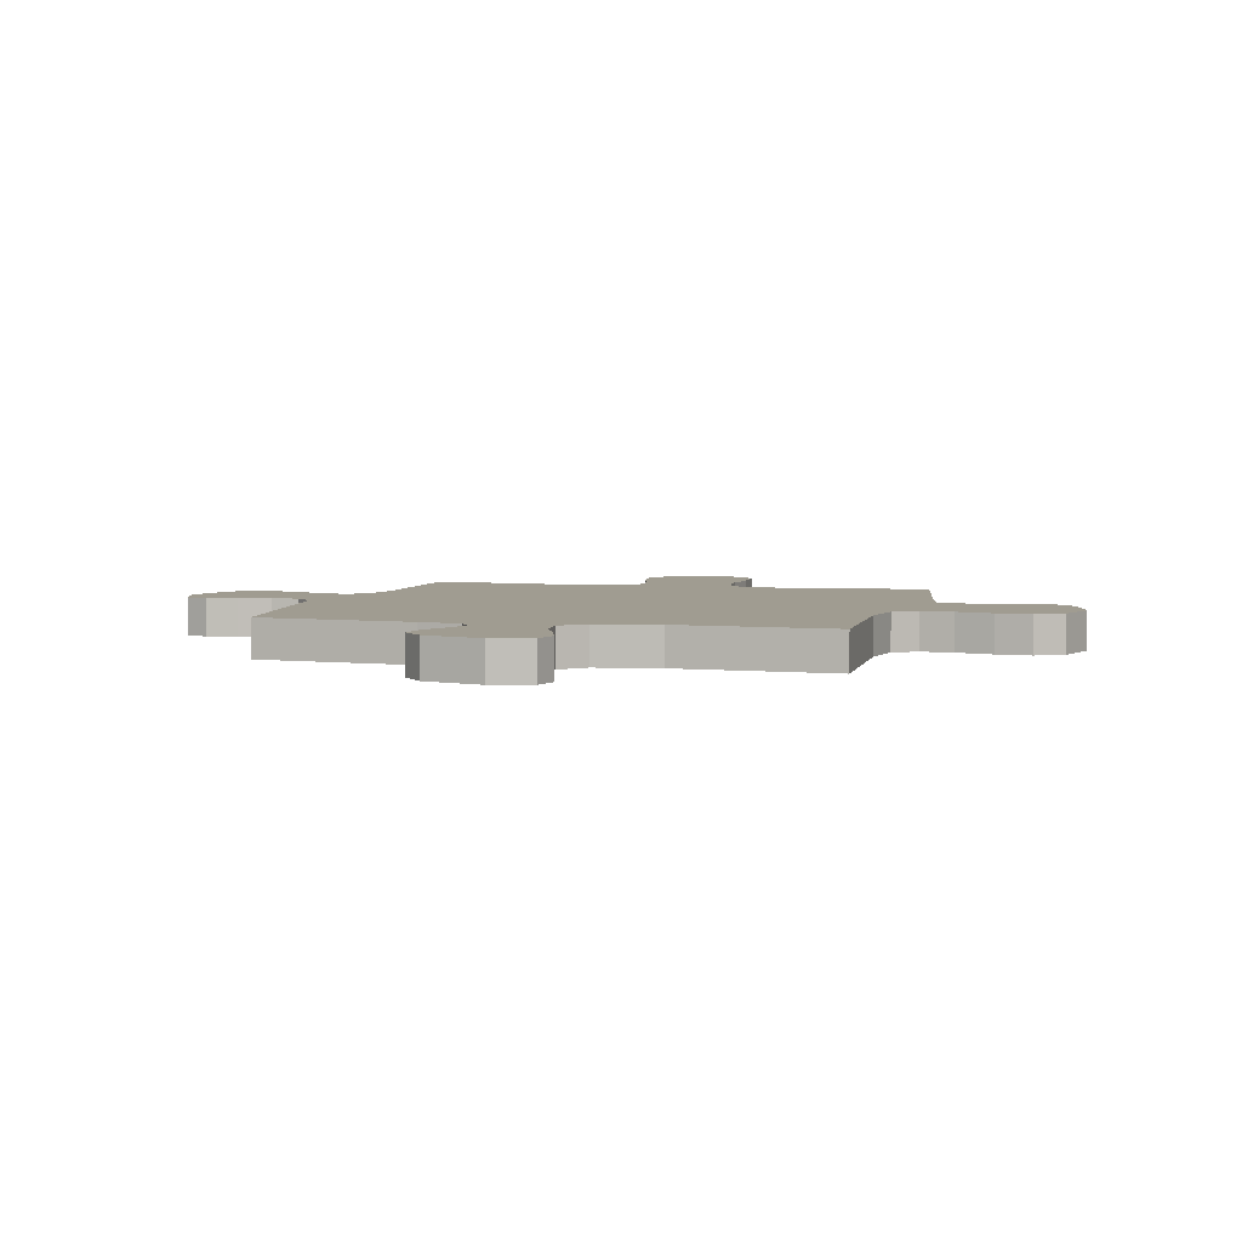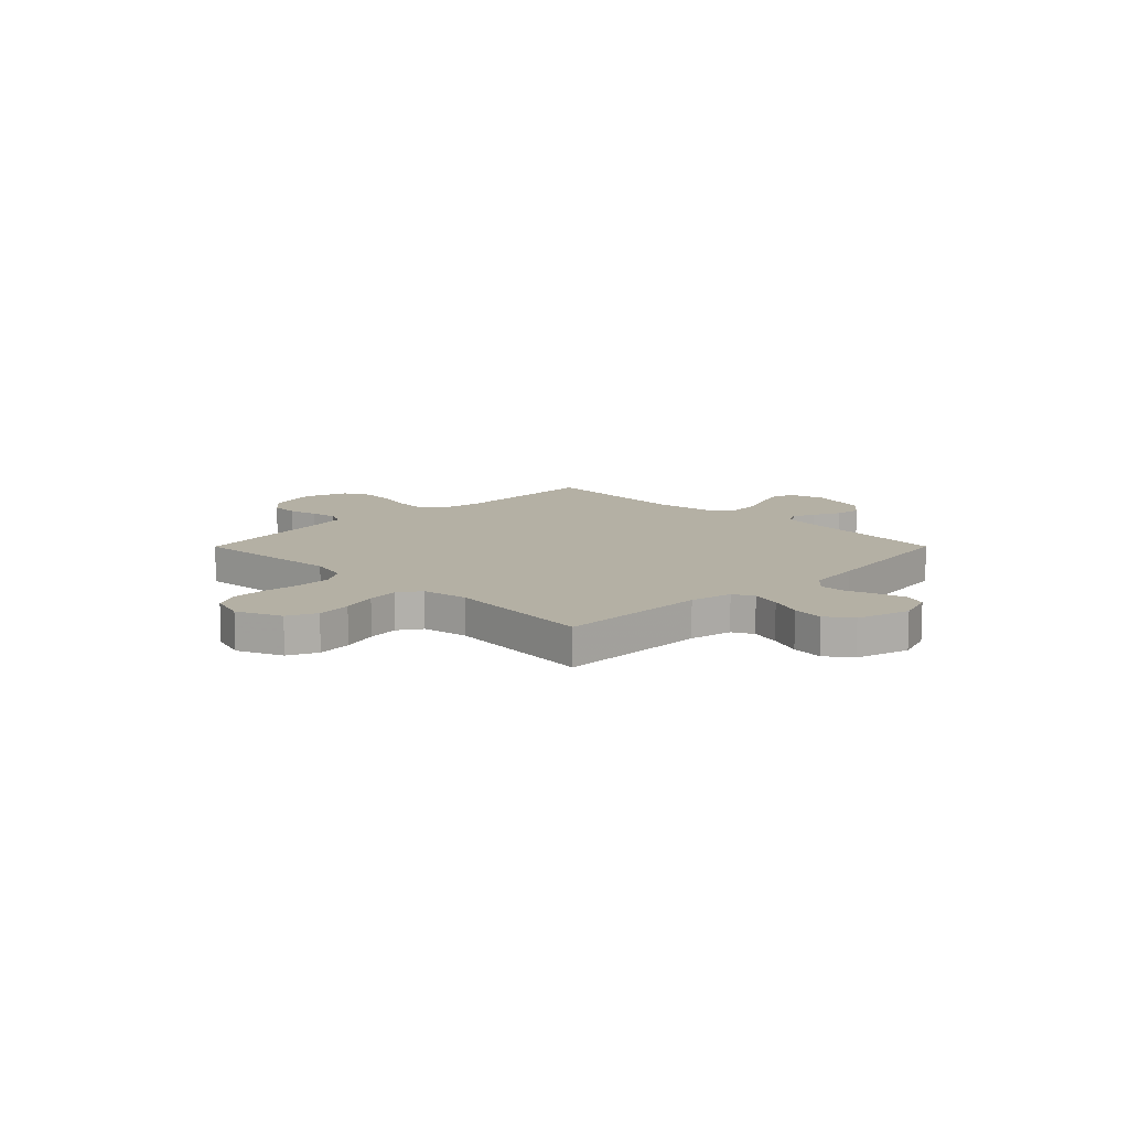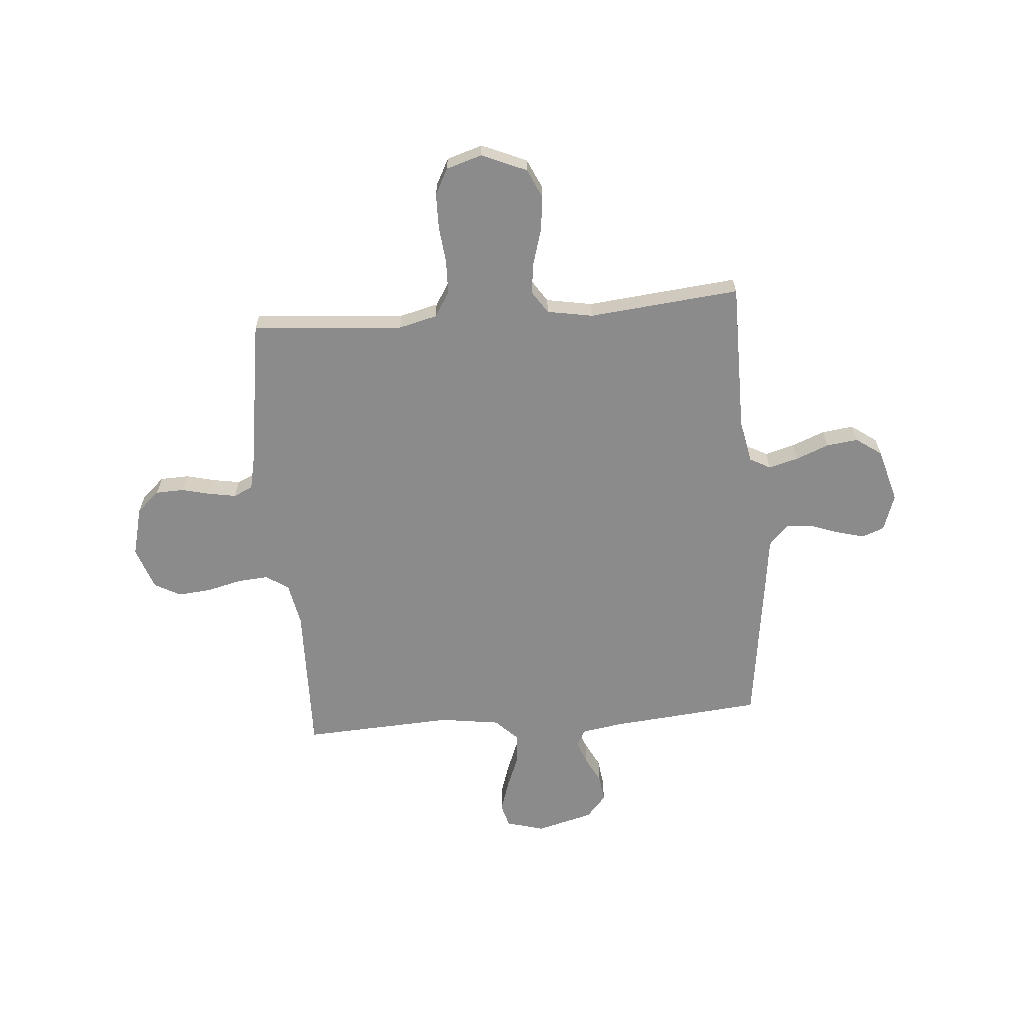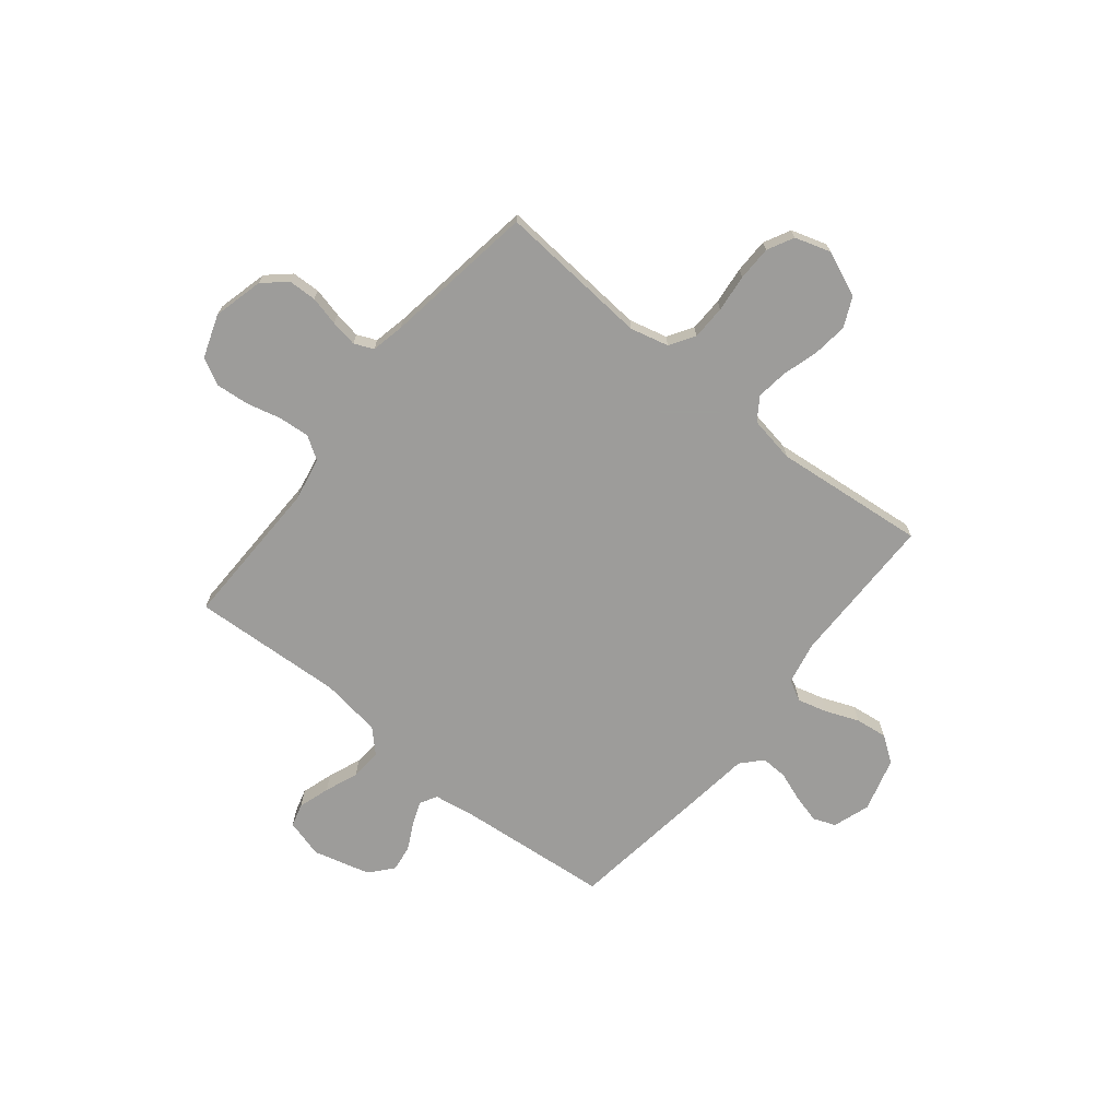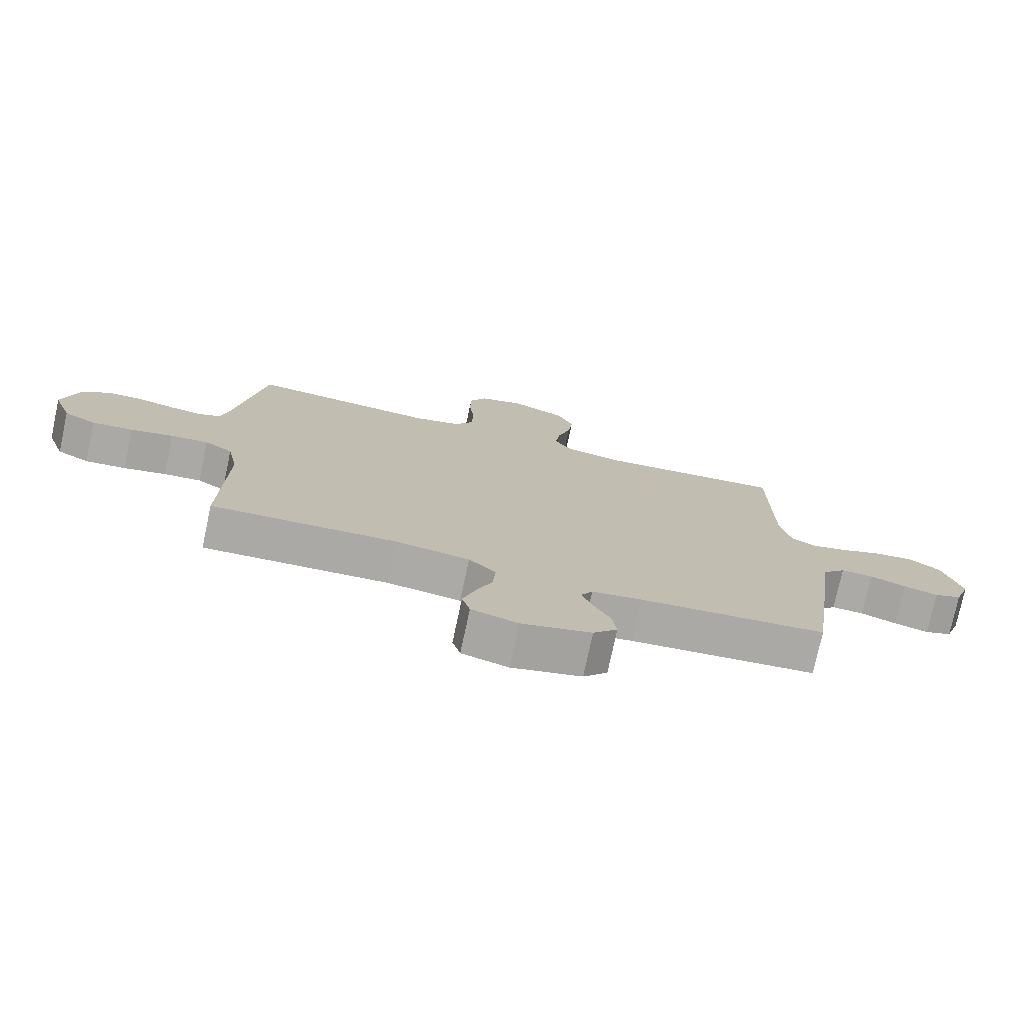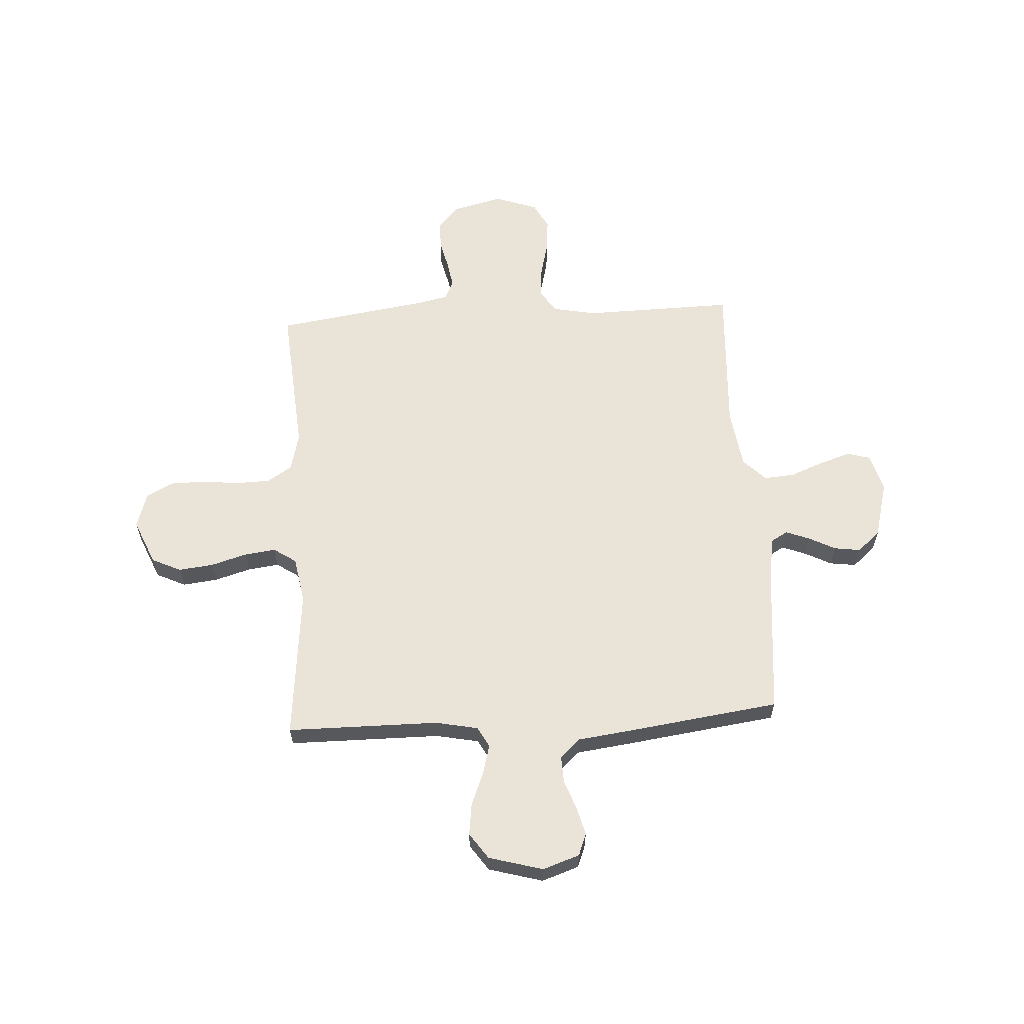
<metadata>
{"format":"obj","ext":"obj","renderer":"f3d","projection":"perspective","resolution":1024,"background":"white","views":[{"elev":4.4,"azim":-165.9,"up":"+Y"},{"elev":11.5,"azim":44.9,"up":"+Y"},{"elev":-63.9,"azim":4.6,"up":"+Y"},{"elev":-70.3,"azim":-38.9,"up":"+Y"},{"elev":-76.0,"azim":-12.1,"up":"+Z"},{"elev":61.1,"azim":86.7,"up":"+Y"}]}
</metadata>
<code>
v -0.5 0.07 0.5
v -0.2 0.07 0.476
v -0.124 0.07 0.495
v -0.093 0.07 0.544
v -0.091 0.07 0.612
v -0.099 0.07 0.686
v -0.098 0.07 0.755
v -0.071 0.07 0.807
v 0 0.07 0.829
v 0.089 0.07 0.791
v 0.116 0.07 0.733
v 0.108 0.07 0.664
v 0.087 0.07 0.593
v 0.079 0.07 0.531
v 0.109 0.07 0.486
v 0.2 0.07 0.47
v 0.5 0.07 0.5
v 0.501 0.07 0.2
v 0.518 0.07 0.115
v 0.559 0.07 0.093
v 0.618 0.07 0.109
v 0.683 0.07 0.135
v 0.746 0.07 0.143
v 0.797 0.07 0.107
v 0.827 0.07 0
v 0.802 0.07 -0.073
v 0.758 0.07 -0.09
v 0.702 0.07 -0.075
v 0.644 0.07 -0.054
v 0.592 0.07 -0.052
v 0.555 0.07 -0.092
v 0.541 0.07 -0.2
v 0.5 0.07 -0.5
v 0.2 0.07 -0.528
v 0.119 0.07 -0.541
v 0.1 0.07 -0.574
v 0.118 0.07 -0.621
v 0.145 0.07 -0.674
v 0.152 0.07 -0.726
v 0.113 0.07 -0.771
v 0 0.07 -0.801
v -0.075 0.07 -0.78
v -0.088 0.07 -0.734
v -0.068 0.07 -0.672
v -0.042 0.07 -0.606
v -0.037 0.07 -0.545
v -0.081 0.07 -0.501
v -0.2 0.07 -0.484
v -0.5 0.07 -0.5
v -0.494 0.07 -0.2
v -0.511 0.07 -0.114
v -0.556 0.07 -0.085
v -0.617 0.07 -0.09
v -0.686 0.07 -0.107
v -0.752 0.07 -0.113
v -0.804 0.07 -0.085
v -0.834 0.07 0
v -0.809 0.07 0.099
v -0.764 0.07 0.139
v -0.708 0.07 0.141
v -0.65 0.07 0.127
v -0.597 0.07 0.118
v -0.559 0.07 0.135
v -0.545 0.07 0.2
v -0.5 0 0.5
v -0.2 0 0.476
v -0.124 0 0.495
v -0.093 0 0.544
v -0.091 0 0.612
v -0.099 0 0.686
v -0.098 0 0.755
v -0.071 0 0.807
v 0 0 0.829
v 0.089 0 0.791
v 0.116 0 0.733
v 0.108 0 0.664
v 0.087 0 0.593
v 0.079 0 0.531
v 0.109 0 0.486
v 0.2 0 0.47
v 0.5 0 0.5
v 0.501 0 0.2
v 0.518 0 0.115
v 0.559 0 0.093
v 0.618 0 0.109
v 0.683 0 0.135
v 0.746 0 0.143
v 0.797 0 0.107
v 0.827 0 0
v 0.802 0 -0.073
v 0.758 0 -0.09
v 0.702 0 -0.075
v 0.644 0 -0.054
v 0.592 0 -0.052
v 0.555 0 -0.092
v 0.541 0 -0.2
v 0.5 0 -0.5
v 0.2 0 -0.528
v 0.119 0 -0.541
v 0.1 0 -0.574
v 0.118 0 -0.621
v 0.145 0 -0.674
v 0.152 0 -0.726
v 0.113 0 -0.771
v 0 0 -0.801
v -0.075 0 -0.78
v -0.088 0 -0.734
v -0.068 0 -0.672
v -0.042 0 -0.606
v -0.037 0 -0.545
v -0.081 0 -0.501
v -0.2 0 -0.484
v -0.5 0 -0.5
v -0.494 0 -0.2
v -0.511 0 -0.114
v -0.556 0 -0.085
v -0.617 0 -0.09
v -0.686 0 -0.107
v -0.752 0 -0.113
v -0.804 0 -0.085
v -0.834 0 0
v -0.809 0 0.099
v -0.764 0 0.139
v -0.708 0 0.141
v -0.65 0 0.127
v -0.597 0 0.118
v -0.559 0 0.135
v -0.545 0 0.2
f 58 59 60 61
f 58 61 62
f 57 58 62
f 56 57 62 63
f 53 54 55 56
f 52 53 56 63
f 48 49 50
f 47 48 50 51
f 42 43 44 45
f 40 41 42 45
f 40 45 46
f 37 38 39 40
f 36 37 40 46
f 35 36 46 47
f 31 32 33 34
f 31 34 35 47
f 26 27 28 29
f 24 25 26 29
f 24 29 30
f 21 22 23 24
f 20 21 24 30
f 19 20 30 31
f 16 17 18
f 15 16 18 19
f 10 11 12 13
f 10 13 14
f 9 10 14
f 8 9 14
f 5 6 7 8
f 4 5 8 14
f 3 4 14 15
f 64 1 2
f 51 52 63 64
f 31 47 51 64
f 15 19 31 64
f 2 3 15 64
f 125 124 123 122
f 126 125 122
f 126 122 121
f 127 126 121 120
f 120 119 118 117
f 127 120 117 116
f 114 113 112
f 115 114 112 111
f 109 108 107 106
f 109 106 105 104
f 110 109 104
f 104 103 102 101
f 110 104 101 100
f 111 110 100 99
f 98 97 96 95
f 111 99 98 95
f 93 92 91 90
f 93 90 89 88
f 94 93 88
f 88 87 86 85
f 94 88 85 84
f 95 94 84 83
f 82 81 80
f 83 82 80 79
f 77 76 75 74
f 78 77 74
f 78 74 73
f 78 73 72
f 72 71 70 69
f 78 72 69 68
f 79 78 68 67
f 66 65 128
f 128 127 116 115
f 128 115 111 95
f 128 95 83 79
f 128 79 67 66
f 1 65 66 2
f 2 66 67 3
f 3 67 68 4
f 4 68 69 5
f 5 69 70 6
f 6 70 71 7
f 7 71 72 8
f 8 72 73 9
f 9 73 74 10
f 10 74 75 11
f 11 75 76 12
f 12 76 77 13
f 13 77 78 14
f 14 78 79 15
f 15 79 80 16
f 16 80 81 17
f 17 81 82 18
f 18 82 83 19
f 19 83 84 20
f 20 84 85 21
f 21 85 86 22
f 22 86 87 23
f 23 87 88 24
f 24 88 89 25
f 25 89 90 26
f 26 90 91 27
f 27 91 92 28
f 28 92 93 29
f 29 93 94 30
f 30 94 95 31
f 31 95 96 32
f 32 96 97 33
f 33 97 98 34
f 34 98 99 35
f 35 99 100 36
f 36 100 101 37
f 37 101 102 38
f 38 102 103 39
f 39 103 104 40
f 40 104 105 41
f 41 105 106 42
f 42 106 107 43
f 43 107 108 44
f 44 108 109 45
f 45 109 110 46
f 46 110 111 47
f 47 111 112 48
f 48 112 113 49
f 49 113 114 50
f 50 114 115 51
f 51 115 116 52
f 52 116 117 53
f 53 117 118 54
f 54 118 119 55
f 55 119 120 56
f 56 120 121 57
f 57 121 122 58
f 58 122 123 59
f 59 123 124 60
f 60 124 125 61
f 61 125 126 62
f 62 126 127 63
f 63 127 128 64
f 64 128 65 1

</code>
